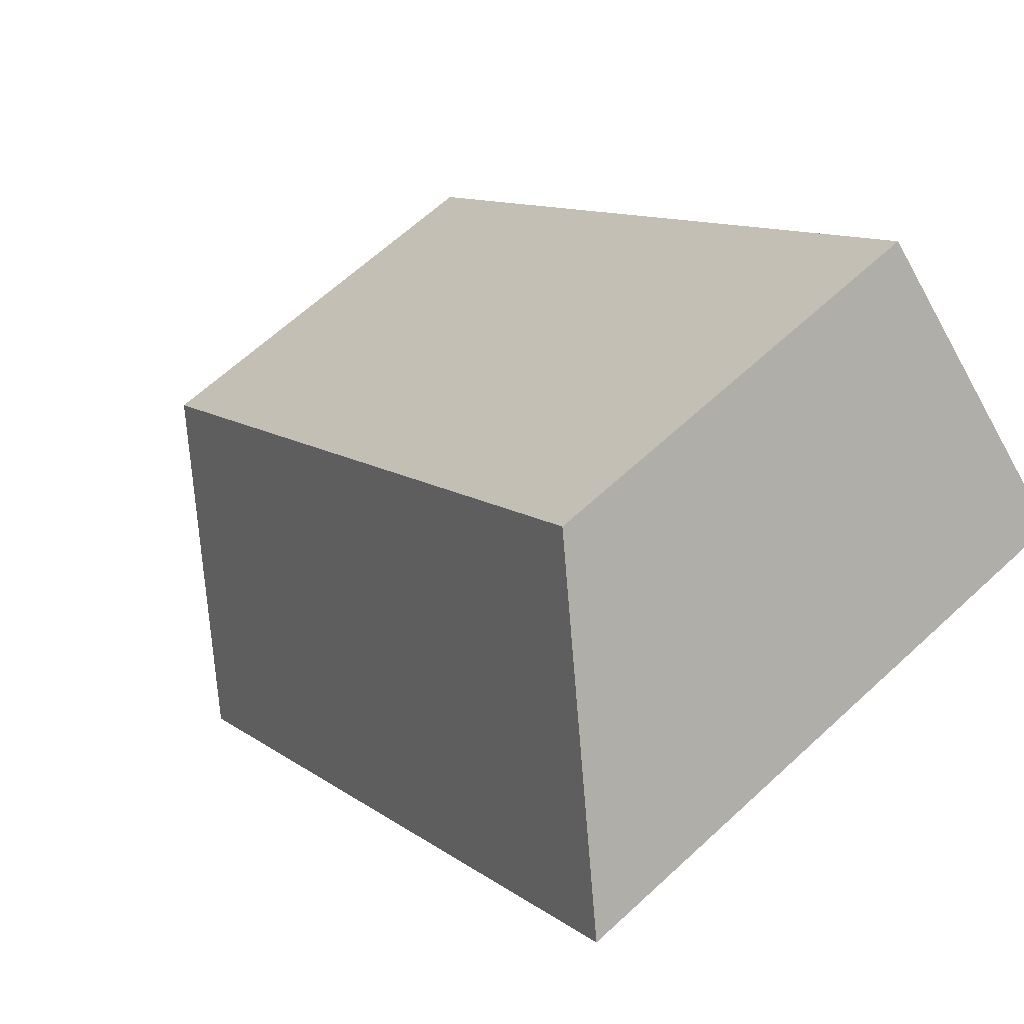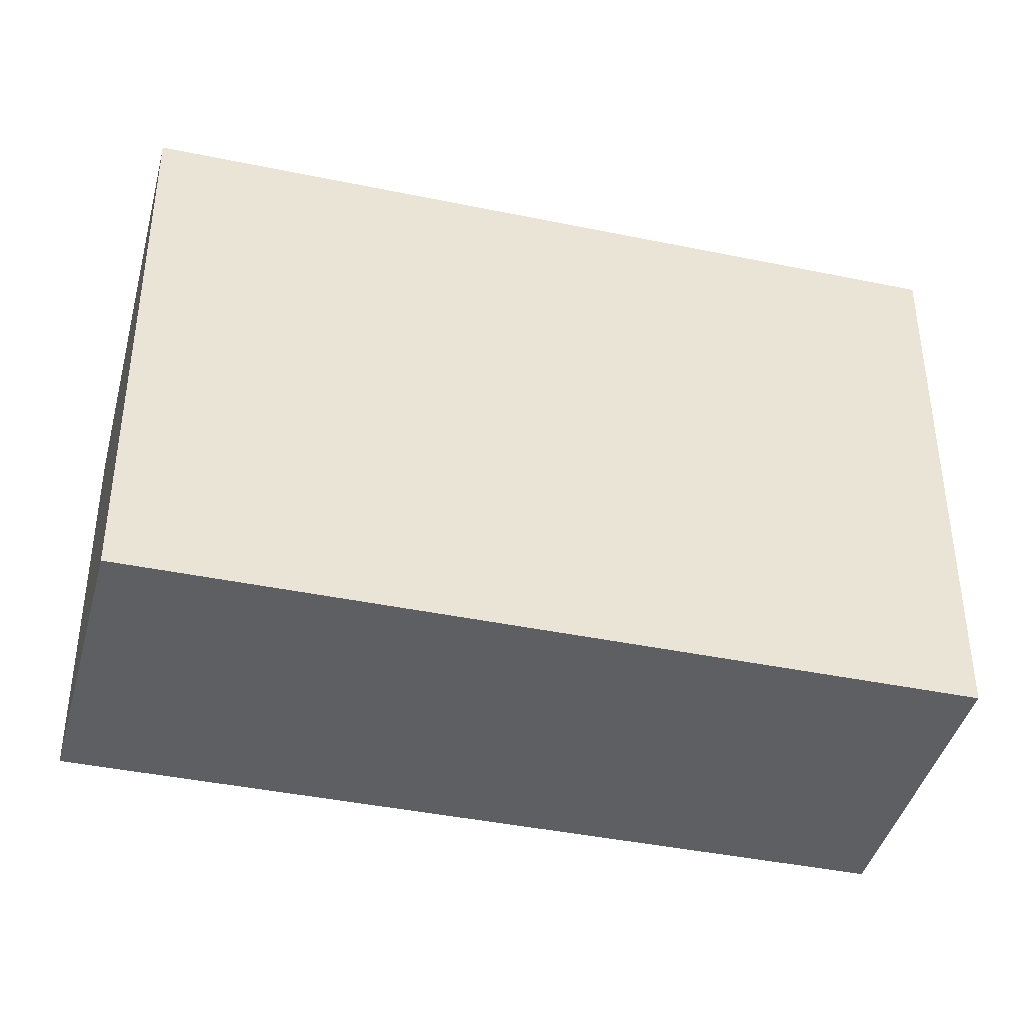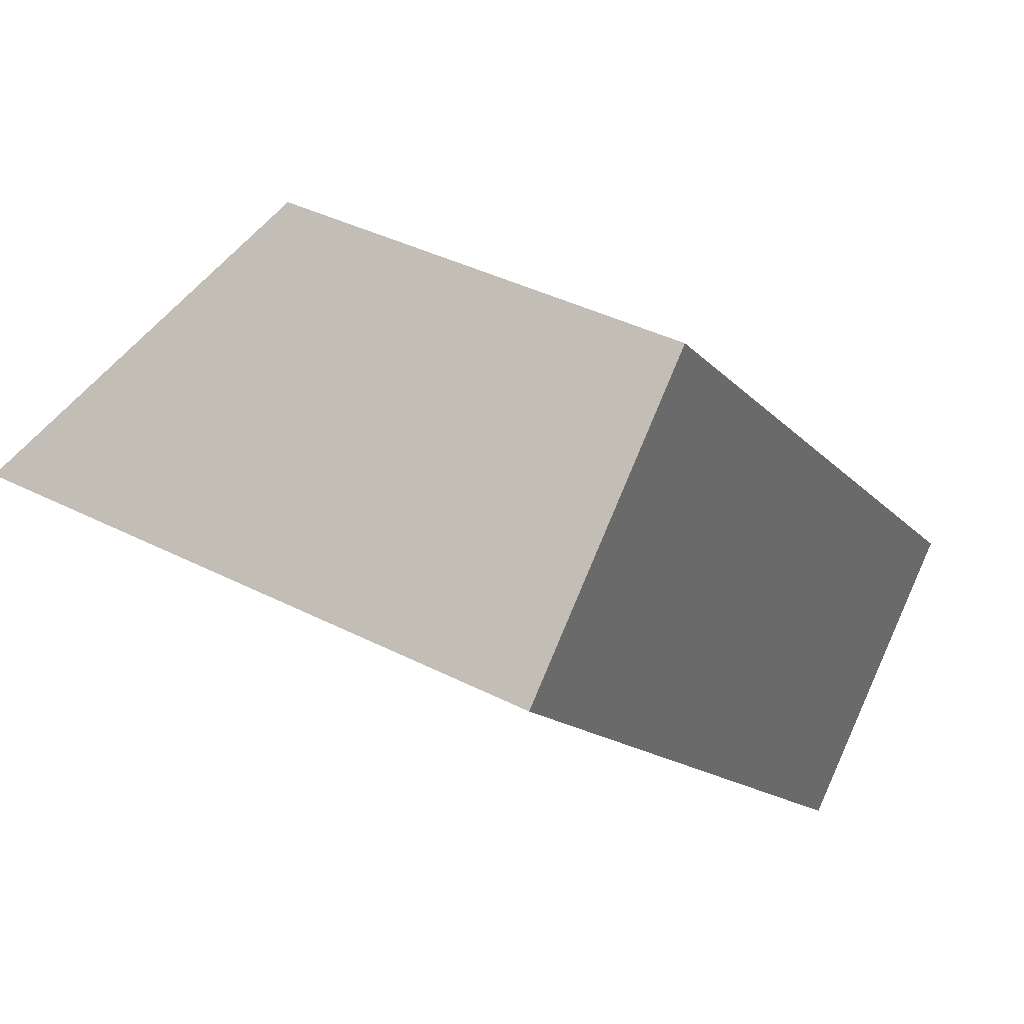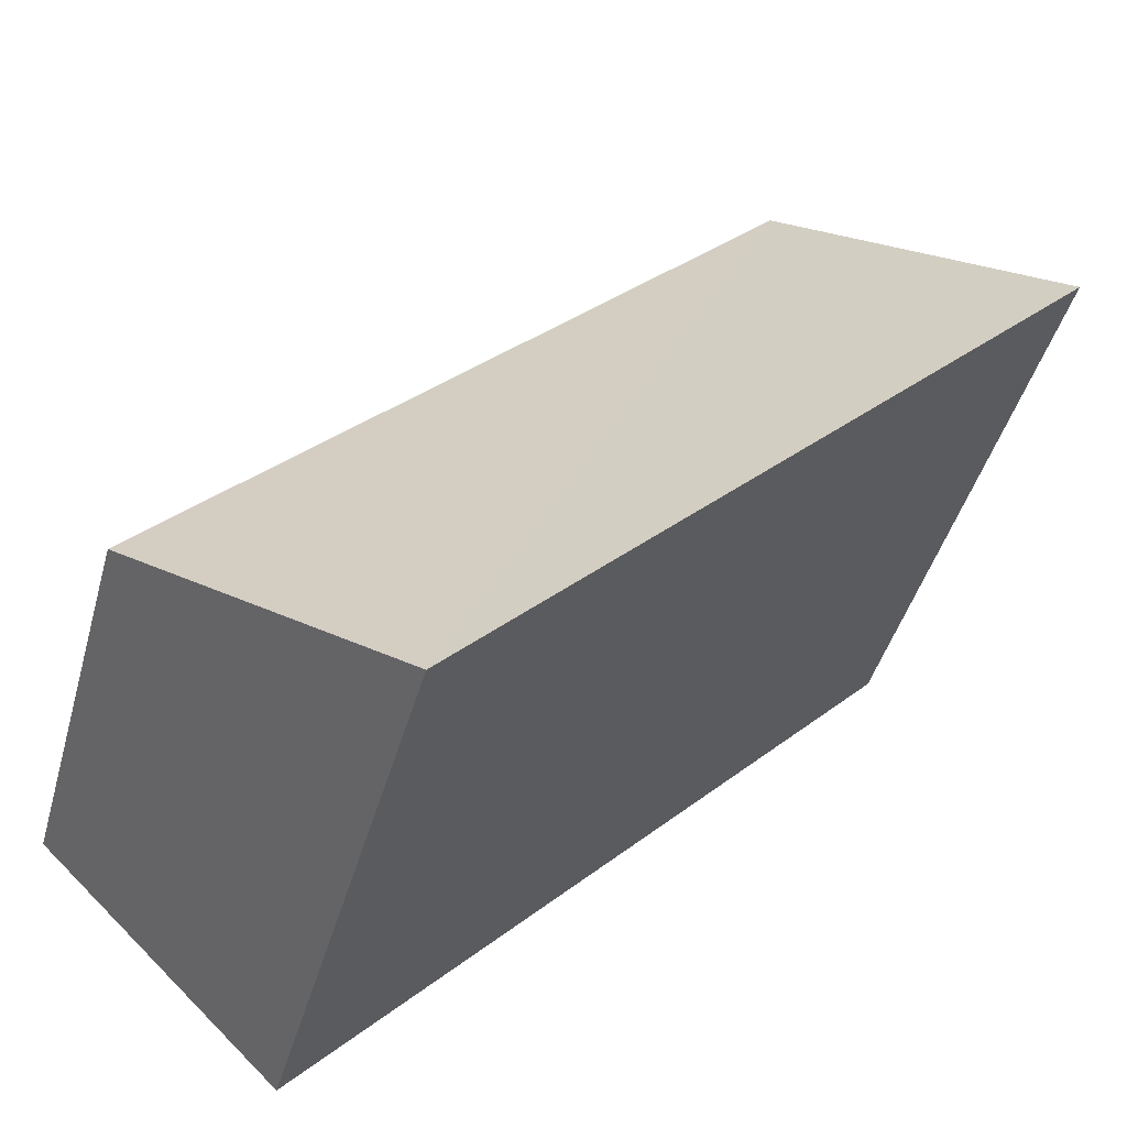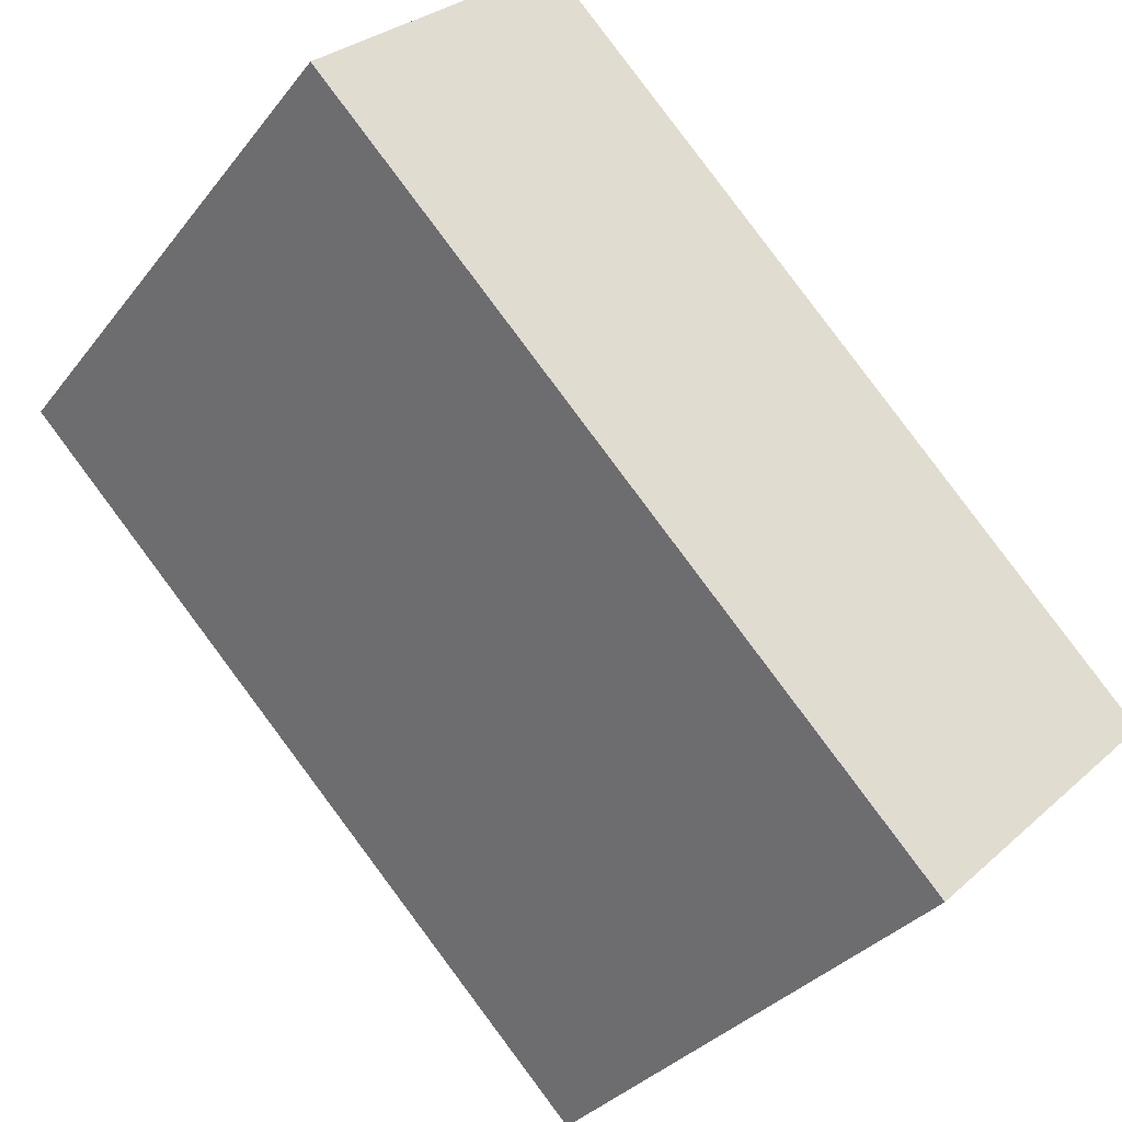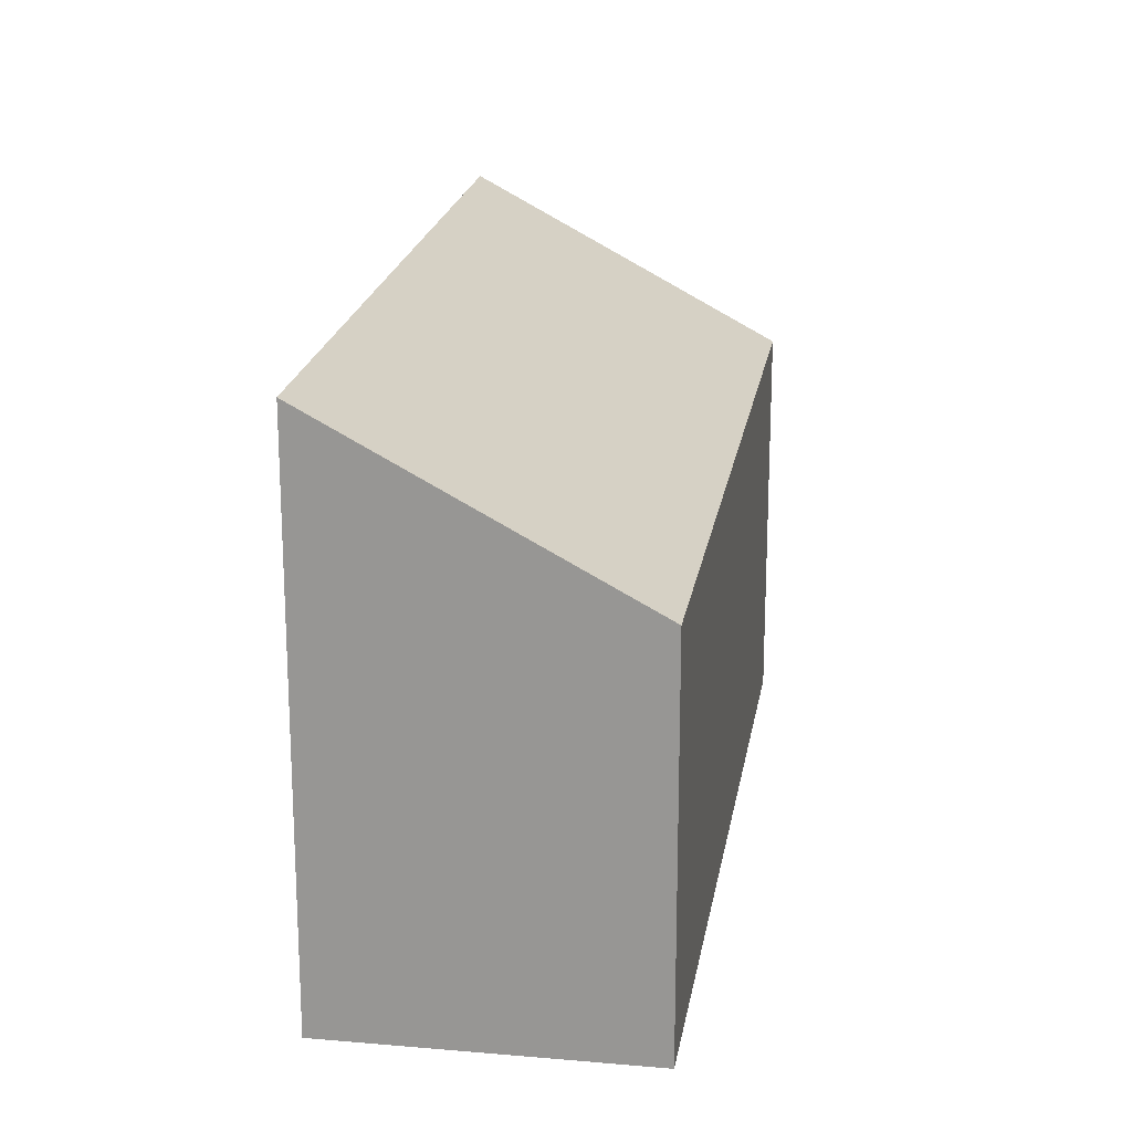
<metadata>
{"format":"obj","ext":"obj","renderer":"f3d","projection":"perspective","resolution":1024,"background":"white","views":[{"elev":64.4,"azim":-133.0,"up":"+Z"},{"elev":-41.3,"azim":-148.6,"up":"+Y"},{"elev":38.0,"azim":-56.8,"up":"+Z"},{"elev":-43.6,"azim":164.8,"up":"+Z"},{"elev":-32.4,"azim":-31.3,"up":"+Z"},{"elev":20.3,"azim":-35.4,"up":"+Y"}]}
</metadata>
<code>
v  4.76 4.595 -4.848
v  1.84 3.215 1.806
v  6.619 3.215 -3.061
v  0 4.595 2.814e-16
v  4.76 2.969e-16 -4.848
v  6.619 1.874e-16 -3.061
v  0 0 0
v  1.84 -1.106e-16 1.806
g defaultobject
f 1 2 3
f 2 1 4
f 3 5 1
f 5 3 6
f 5 4 1
f 4 5 7
f 7 2 4
f 2 7 8
f 8 3 2
f 3 8 6
f 8 5 6
f 5 8 7

</code>
